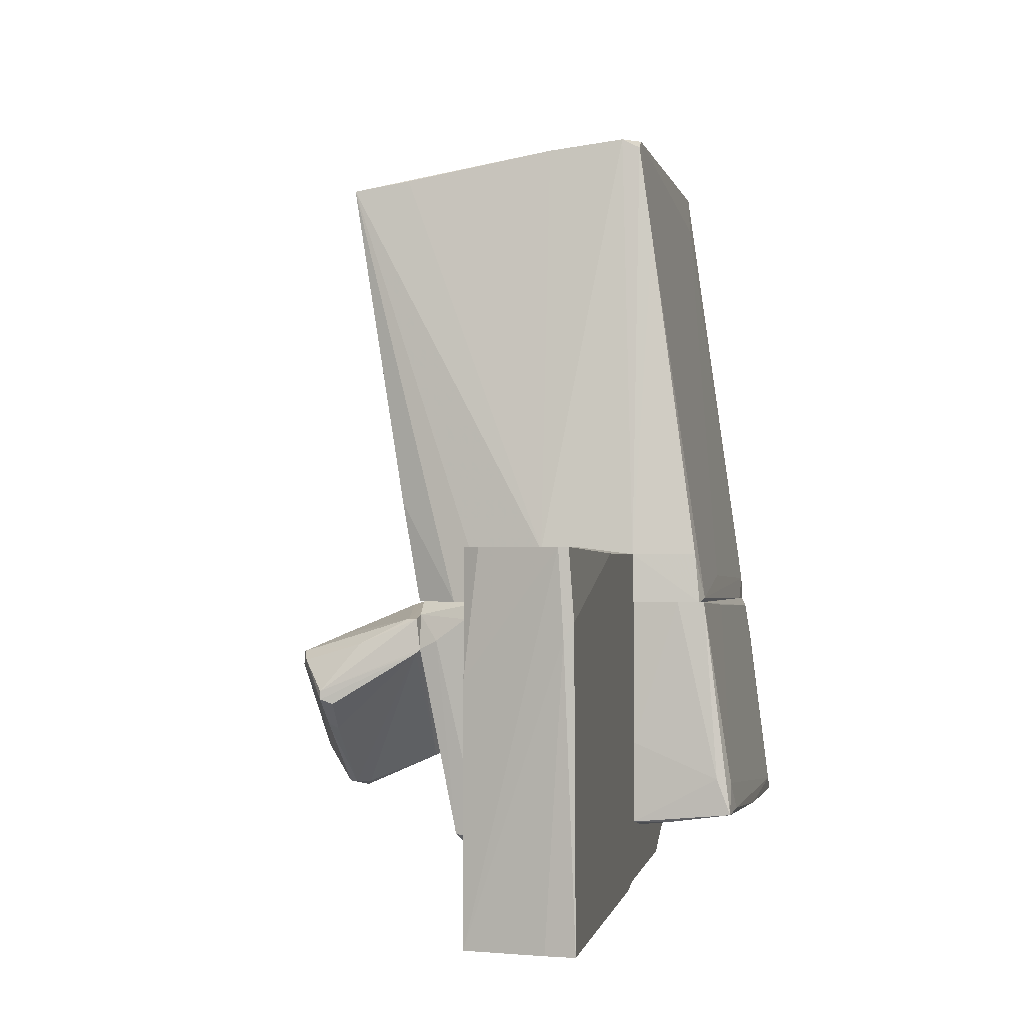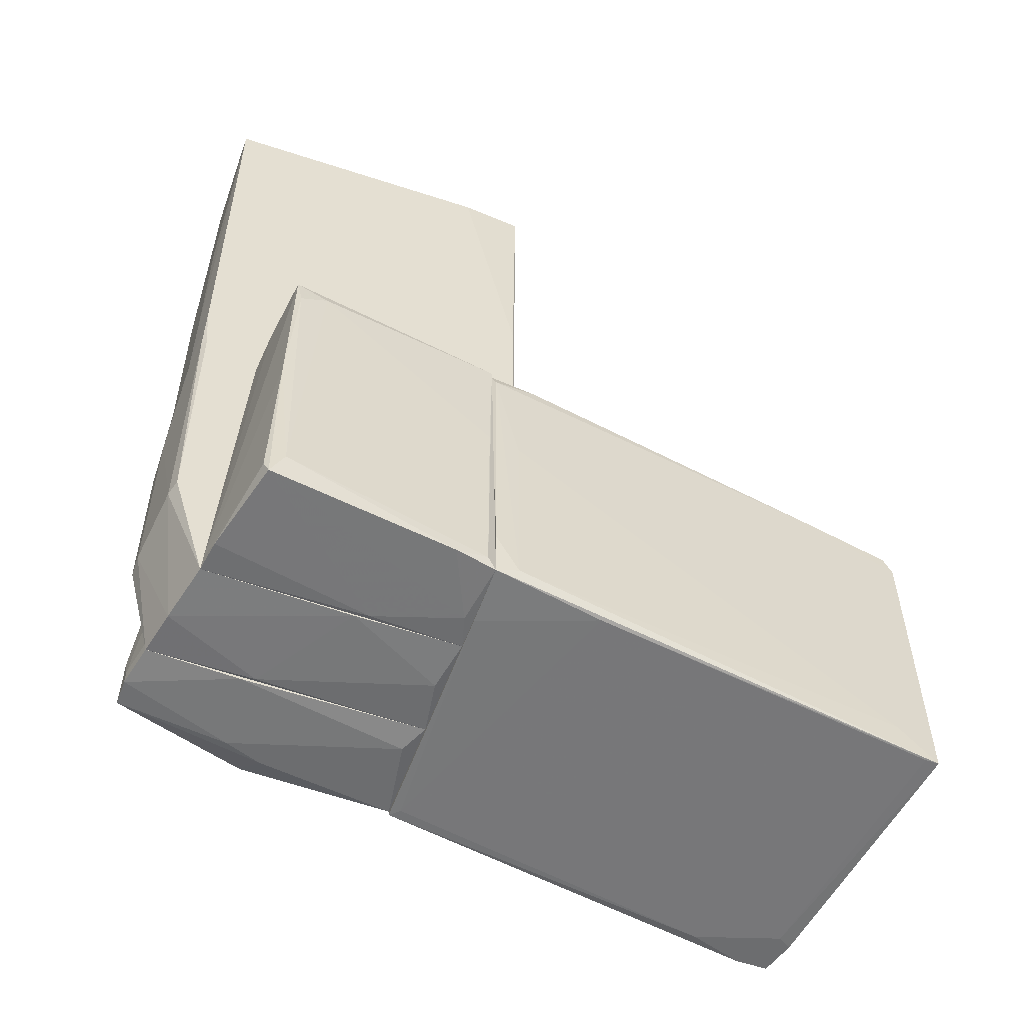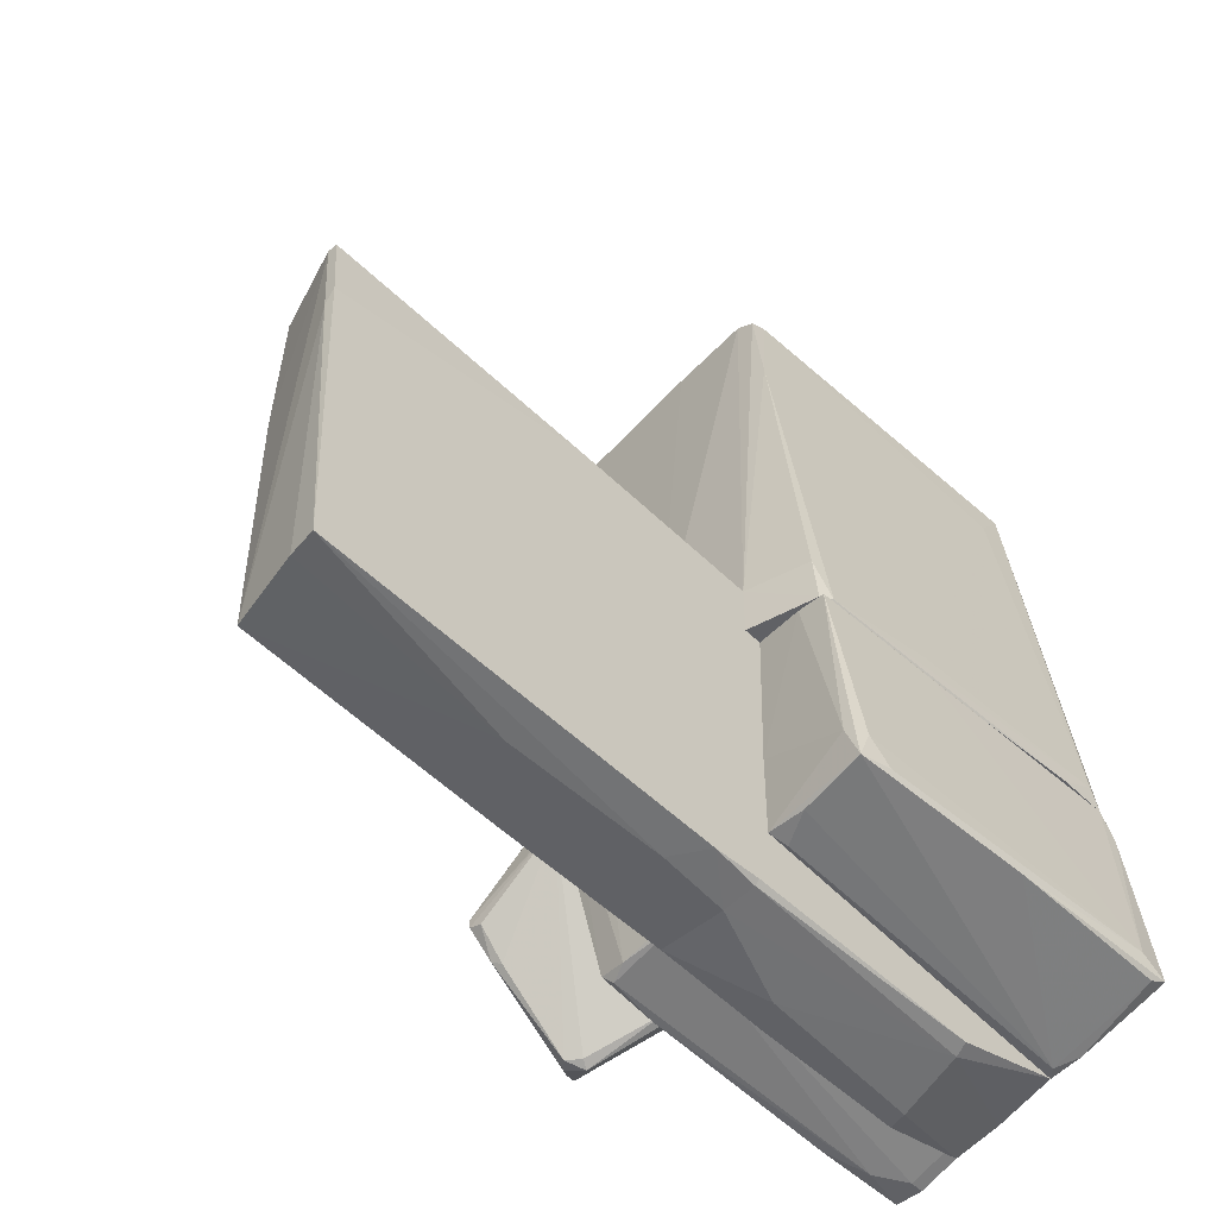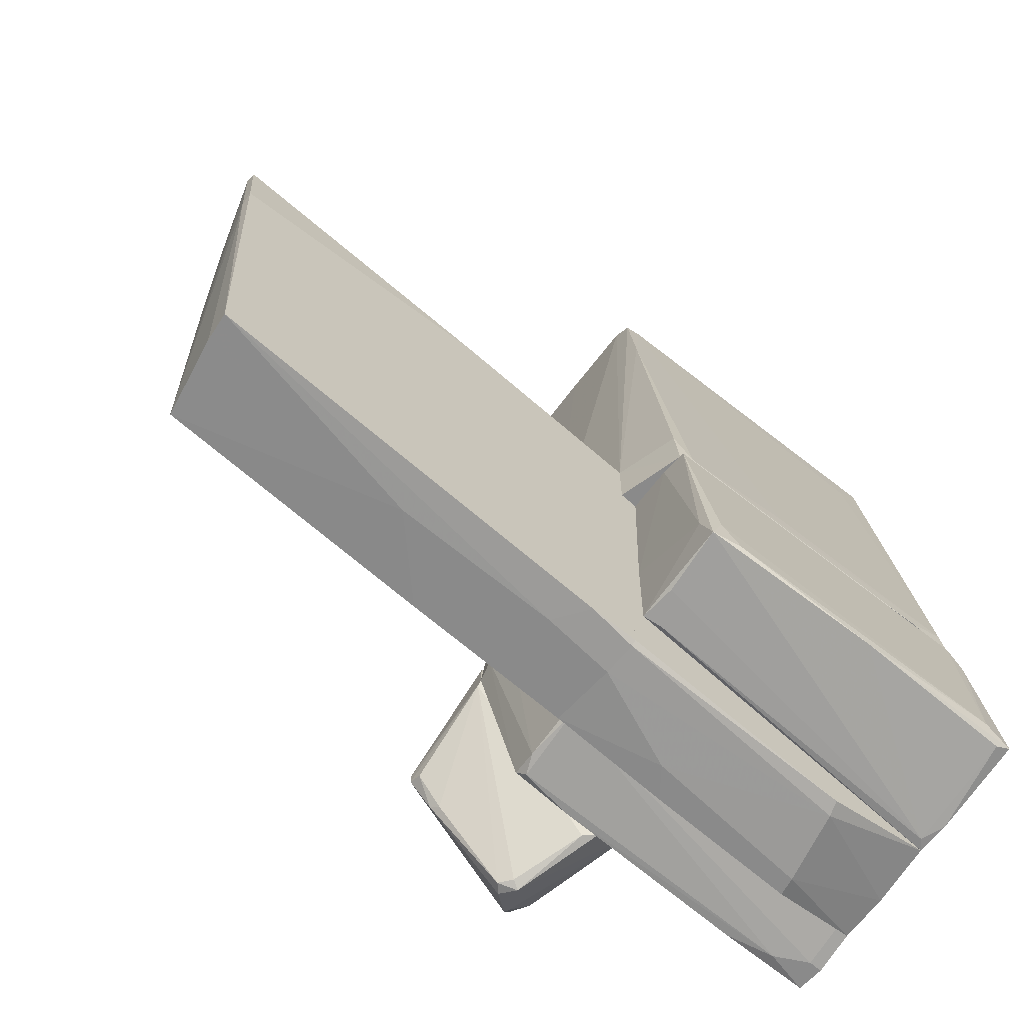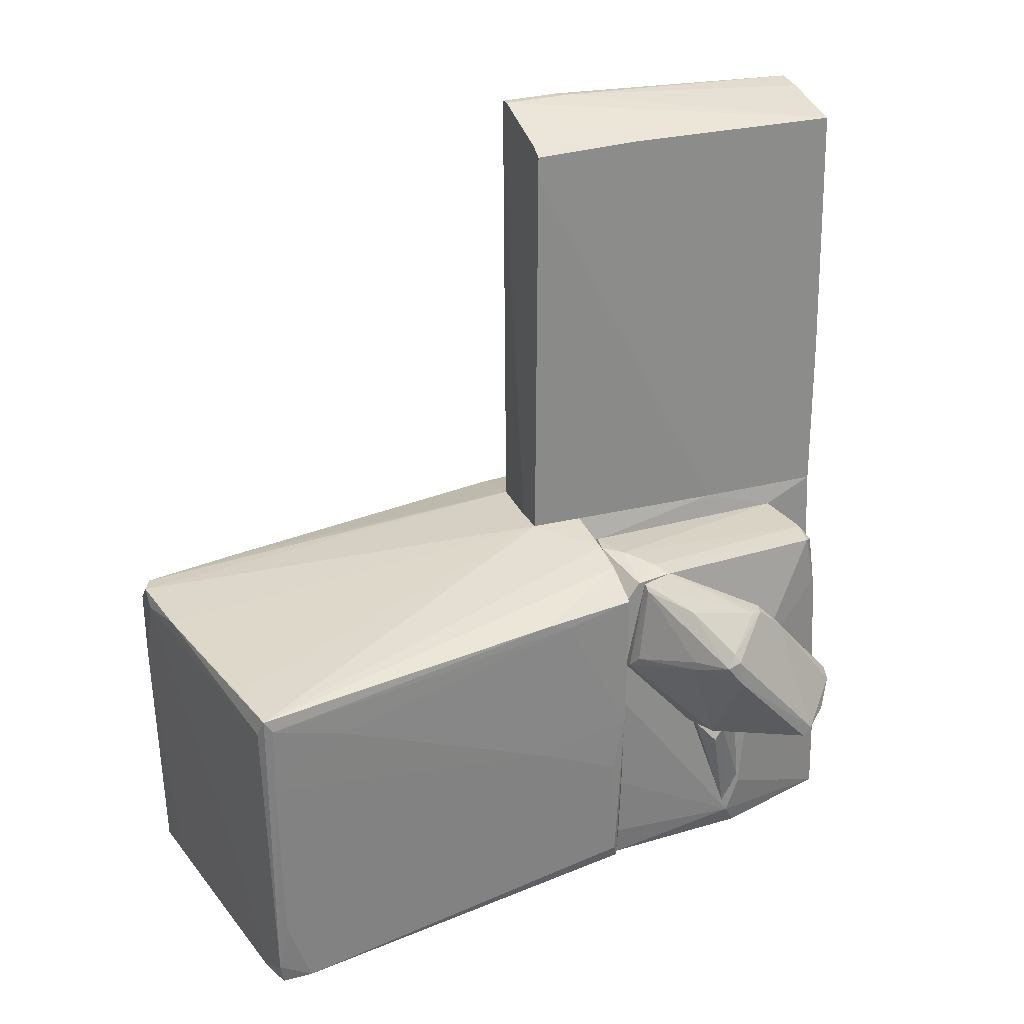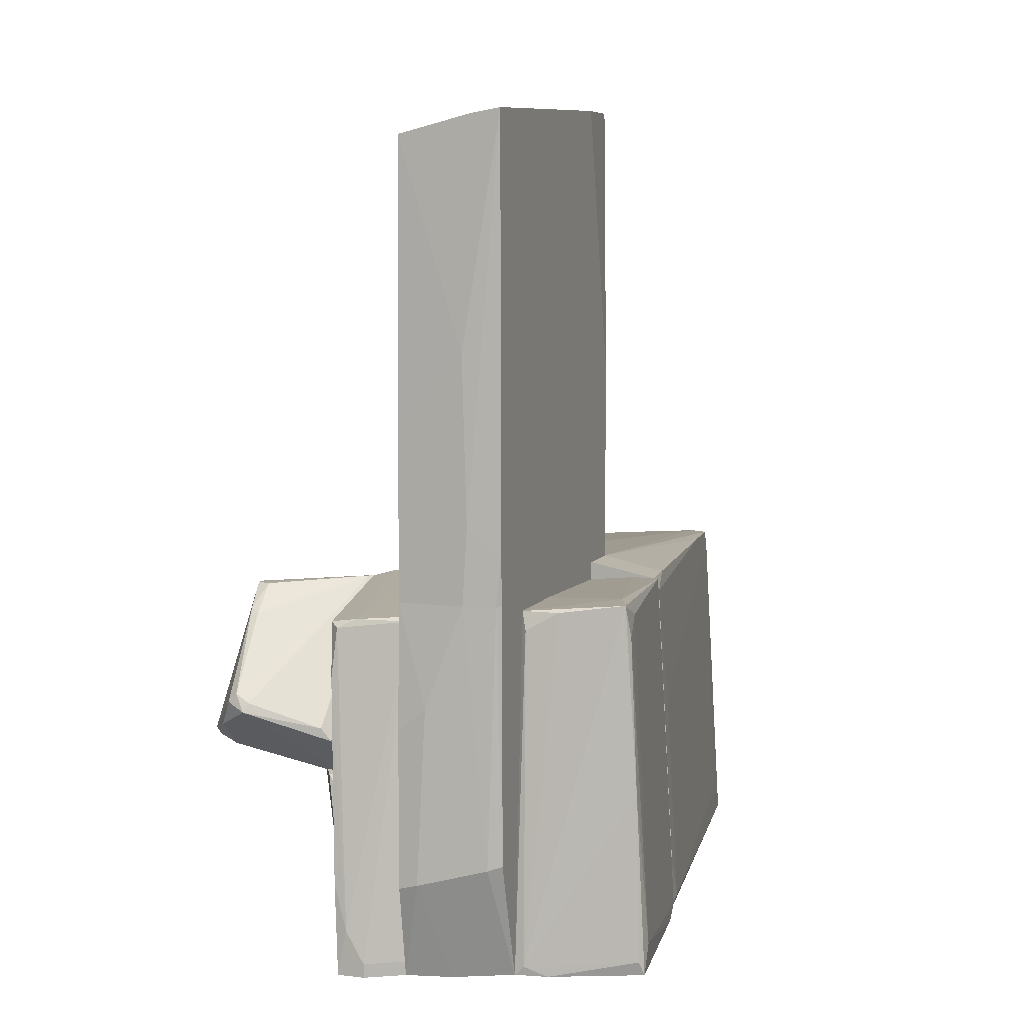
<metadata>
{"format":"obj","ext":"obj","renderer":"f3d","projection":"perspective","resolution":1024,"background":"white","views":[{"elev":-1.2,"azim":-171.1,"up":"+Z"},{"elev":-53.9,"azim":-110.2,"up":"+Y"},{"elev":-49.9,"azim":-137.3,"up":"+Z"},{"elev":-63.4,"azim":-132.0,"up":"+Z"},{"elev":26.1,"azim":67.2,"up":"+Y"},{"elev":7.6,"azim":-161.1,"up":"+Y"}]}
</metadata>
<code>
o convex_0
v -0.2907 -0.4751 -2.895
v -0.5978 6.206 3.018
v -0.6747 6.206 3.018
v 0.2466 -1.704 3.018
v 0.8611 5.668 -2.818
v 0.8611 5.59 3.018
v 0.8611 -1.704 -2.895
v -0.8283 6.052 -2.818
v -0.8283 -1.704 2.941
v -0.8283 -1.704 -2.741
v 0.7842 -1.704 3.018
v -0.8283 6.206 1.943
v 0.8611 -1.704 -0.6674
v -0.7514 6.206 3.018
v -0.2138 2.289 -2.895
v 0.6306 5.745 3.018
v -0.7514 -1.704 -2.818
v -0.6747 6.206 1.712
v -0.8283 1.677 2.941
v 0.8611 1.138 -2.895
v -0.3674 5.975 -2.818
v 0.8611 5.668 1.099
v 0.8611 5.207 3.018
v -0.2138 -1.704 -2.895
v -0.7514 5.054 3.018
v -0.8283 -0.8575 -2.818
f 24 17 26
f 2 3 4
f 2 4 6
f 5 6 7
f 7 4 9
f 9 8 10
f 7 9 10
f 6 4 11
f 4 7 11
f 3 2 12
f 8 9 12
f 7 6 13
f 11 7 13
f 3 12 14
f 7 1 15
f 1 8 15
f 2 6 16
f 7 10 17
f 2 5 18
f 12 2 18
f 8 12 18
f 12 9 19
f 9 14 19
f 14 12 19
f 5 7 20
f 7 15 20
f 15 5 20
f 5 15 21
f 15 8 21
f 18 5 21
f 8 18 21
f 5 2 22
f 6 5 22
f 2 16 22
f 16 6 22
f 6 11 23
f 13 6 23
f 11 13 23
f 1 7 24
f 7 17 24
f 4 3 25
f 9 4 25
f 3 14 25
f 14 9 25
f 8 1 26
f 10 8 26
f 17 10 26
f 1 24 26
o convex_1
v -1.366 -8 2.097
v 4.317 -2.549 9.545
v 3.318 -2.472 9.699
v -0.828 -1.704 2.097
v -1.288 -8.153 10.08
v 2.781 -8.231 2.097
v 3.856 -8.385 9.315
v -0.9045 -2.242 10.16
v 3.088 -2.395 2.097
v -2.057 -2.166 2.174
v -2.364 -7.923 2.097
v 0.7847 -1.704 3.02
v -0.2904 -2.473 10.31
v 3.932 -8 9.391
v 3.011 -6.004 2.328
v 2.397 -2.012 2.097
v 3.856 -8.385 8.778
v -2.364 -7.77 2.481
v -1.98 -1.935 2.097
v 4.317 -2.78 9.391
v 4.163 -2.856 9.622
v -0.5978 -2.242 10.31
v -0.828 -1.704 2.943
v 3.088 -8.385 9.238
v -1.366 -7.616 9.391
v 2.857 -8 2.175
v 1.783 -1.857 2.097
v -0.5206 -8.077 10.01
v -1.903 -1.935 2.942
v -0.9045 -2.549 10.31
v 3.395 -2.395 3.864
v -2.057 -8 3.941
v -2.133 -4.162 2.559
v 3.242 -8.385 9.469
v -0.5978 -3.241 10.31
v 0.7075 -2.319 10.16
v 2.627 -8.231 2.251
v 0.7847 -1.704 2.097
v 3.011 -5.007 2.097
v 4.24 -4.008 9.391
v -1.288 -8.153 9.852
v 3.548 -8.385 7.856
v 3.318 -2.549 3.403
v 4.086 -3.24 8.086
v -2.364 -7.078 2.097
v -1.135 -2.165 8.547
v 4.009 -7.156 9.238
v -0.828 -3.701 10.31
v 2.781 -6.925 9.622
v 3.318 -5.159 3.94
f 66 73 76
f 27 30 32
f 32 30 35
f 30 27 37
f 29 28 38
f 35 30 42
f 40 33 43
f 37 31 44
f 30 37 45
f 40 28 47
f 38 30 49
f 30 45 49
f 34 48 49
f 48 38 49
f 43 33 50
f 44 31 51
f 43 32 52
f 38 28 53
f 28 42 53
f 42 30 53
f 45 36 55
f 49 45 55
f 48 34 56
f 39 48 56
f 51 31 56
f 42 28 57
f 35 42 57
f 28 46 57
f 37 27 58
f 31 37 58
f 36 44 59
f 44 51 59
f 51 56 59
f 33 40 60
f 31 50 60
f 50 33 60
f 54 31 60
f 39 56 61
f 28 29 62
f 29 38 62
f 47 28 62
f 39 47 62
f 38 48 62
f 48 39 62
f 27 32 63
f 58 27 63
f 30 38 64
f 38 53 64
f 53 30 64
f 32 35 65
f 52 32 65
f 41 52 65
f 28 40 66
f 46 28 66
f 50 31 67
f 31 58 67
f 63 50 67
f 58 63 67
f 32 43 68
f 43 50 68
f 63 32 68
f 50 63 68
f 35 57 69
f 57 46 69
f 65 35 69
f 46 66 70
f 69 46 70
f 44 36 71
f 37 44 71
f 36 45 71
f 45 37 71
f 34 49 72
f 55 36 72
f 49 55 72
f 56 34 72
f 36 59 72
f 59 56 72
f 40 43 73
f 43 52 73
f 66 40 73
f 31 54 74
f 56 31 74
f 54 61 74
f 61 56 74
f 47 39 75
f 40 47 75
f 60 40 75
f 54 60 75
f 61 54 75
f 39 61 75
f 52 41 76
f 41 65 76
f 65 69 76
f 69 70 76
f 70 66 76
f 73 52 76
o convex_2
v -2.902 -7.847 -1.665
v -1.597 -1.935 2.097
v -2.057 -1.935 2.097
v -0.8283 -8 2.097
v -0.8283 -1.935 -1.743
v -0.8283 -7.924 -2.127
v -2.518 -1.781 -1.589
v -2.364 -7.923 2.097
v -0.8283 -2.012 2.097
v -2.902 -7.386 -1.435
v -2.441 -7.77 1.943
v -2.518 -2.012 -1.051
v -2.825 -7.617 -1.742
v -0.9052 -2.242 -1.82
v -0.982 -7.77 -2.127
v -0.9052 -8 0.5611
v -2.287 -1.781 -0.9744
v -2.748 -4.853 -1.665
v -2.518 -7.923 1.406
v -0.8283 -1.935 -0.3601
v -1.366 -7.924 -2.05
v -2.594 -2.319 -1.512
v -2.21 -4.162 2.02
v -1.366 -8 1.943
v -1.443 -1.935 -1.742
f 90 91 101
f 78 79 80
f 81 80 82
f 80 79 84
f 78 80 85
f 80 81 85
f 84 79 87
f 79 83 88
f 81 82 90
f 90 82 91
f 82 80 92
f 79 78 93
f 81 83 93
f 83 79 93
f 77 86 94
f 89 77 94
f 83 91 94
f 91 89 94
f 86 77 95
f 84 87 95
f 87 86 95
f 78 85 96
f 85 81 96
f 93 78 96
f 81 93 96
f 77 89 97
f 91 82 97
f 89 91 97
f 92 77 97
f 82 92 97
f 86 88 98
f 88 83 98
f 94 86 98
f 83 94 98
f 87 79 99
f 86 87 99
f 88 86 99
f 79 88 99
f 80 84 100
f 77 92 100
f 92 80 100
f 84 95 100
f 95 77 100
f 83 81 101
f 81 90 101
f 91 83 101
o convex_3
v 3.011 -7.31 -0.13
v 3.165 -5.313 0.6379
v 3.011 -5.313 0.6379
v 3.318 -5.39 -0.13
v 3.549 -5.544 0.4074
v 3.011 -5.774 -0.2067
v 3.088 -6.772 -0.3604
v 3.088 -7.31 -0.0532
v 3.549 -5.313 0.2537
v 3.011 -5.313 0.02361
f 110 105 111
f 102 104 107
f 107 105 108
f 102 107 108
f 104 102 109
f 103 104 109
f 106 103 109
f 102 108 109
f 104 103 110
f 103 106 110
f 108 105 110
f 106 109 110
f 109 108 110
f 107 104 111
f 105 107 111
f 104 110 111
o convex_4
v 4.624 -3.01 1.482
v 3.165 -5.313 -0.05297
v 3.395 -5.313 -0.05297
v 4.547 -3.777 -1.281
v 3.011 -2.011 1.252
v 3.011 -3.777 2.097
v 5.238 -4.698 -0.5136
v 4.854 -2.088 0.3309
v 3.011 -4.621 -0.7439
v 5.315 -2.856 1.175
v 3.549 -5.313 0.4841
v 3.088 -2.088 1.789
v 4.931 -4.391 -1.051
v 3.011 -5.313 0.7144
v 4.624 -2.088 0.2541
v 3.165 -4.391 -0.8207
v 5.238 -4.545 -0.6671
v 3.165 -3.7 2.097
v 4.393 -4.084 -1.358
v 5.238 -2.626 1.021
v 4.701 -3.93 -1.281
v 5.315 -3.24 0.8679
v 5.315 -2.779 0.9447
v 4.931 -4.852 -0.5136
v 3.088 -2.011 1.175
v 4.854 -2.088 0.4841
v 4.624 -3.163 1.482
v 4.317 -3.93 -1.281
v 3.242 -2.165 1.789
v 4.163 -2.242 1.329
v 4.777 -2.472 -0.1297
v 3.395 -3.471 2.02
v 4.624 -2.549 -0.2065
f 126 142 144
f 117 116 120
f 113 114 122
f 116 117 123
f 114 113 124
f 120 113 125
f 117 120 125
f 113 122 125
f 122 117 125
f 120 116 127
f 118 124 128
f 117 122 129
f 123 117 129
f 113 120 130
f 124 113 130
f 120 127 130
f 128 124 132
f 124 130 132
f 130 115 132
f 122 118 133
f 118 128 133
f 128 119 134
f 119 131 134
f 131 121 134
f 133 128 134
f 121 133 134
f 122 114 135
f 118 122 135
f 114 124 135
f 124 118 135
f 119 126 136
f 127 116 136
f 116 123 137
f 131 119 137
f 136 116 137
f 119 136 137
f 121 112 138
f 129 122 138
f 122 133 138
f 133 121 138
f 115 130 139
f 130 127 139
f 136 115 139
f 127 136 139
f 112 121 140
f 123 129 140
f 121 131 141
f 137 123 141
f 131 137 141
f 140 121 141
f 123 140 141
f 126 119 142
f 119 128 142
f 132 115 142
f 128 132 142
f 138 112 143
f 129 138 143
f 112 140 143
f 140 129 143
f 115 136 144
f 136 126 144
f 142 115 144
o convex_5
v 0.5538 -6.311 -2.971
v 0.7842 -1.704 2.097
v -0.8282 -1.704 2.097
v 0.9379 -8.077 2.097
v -0.8282 -7.923 -2.127
v -0.7513 -1.704 -2.817
v 0.861 -1.704 -2.895
v -0.8282 -8 2.097
v 0.9379 -8 -2.511
v 0.9379 -2.242 2.097
v -0.8282 -5.927 -2.74
v 0.9379 -2.088 -1.973
v -0.8282 -1.704 -2.74
v 0.861 -8.077 -0.7443
v 0.861 -6.388 -2.971
v 0.4003 -3.394 -2.971
v -0.5978 -6.003 -2.817
v 0.01647 -8.077 1.943
v 0.17 -8 -2.356
v -0.8282 -8 0.3303
v -0.214 -1.704 -2.895
v 0.861 -1.704 -0.6674
v 0.861 -3.778 -2.971
f 159 160 167
f 146 147 148
f 147 146 150
f 150 146 151
f 148 147 152
f 147 149 152
f 148 153 154
f 146 148 154
f 149 147 155
f 153 151 156
f 154 153 156
f 147 150 157
f 155 147 157
f 150 155 157
f 153 148 158
f 153 145 159
f 159 145 160
f 149 155 161
f 155 150 161
f 160 145 161
f 148 152 162
f 158 148 162
f 145 153 163
f 153 158 163
f 149 161 163
f 161 145 163
f 152 149 164
f 162 152 164
f 158 162 164
f 163 158 164
f 149 163 164
f 150 151 165
f 151 160 165
f 161 150 165
f 160 161 165
f 151 146 166
f 146 154 166
f 156 151 166
f 154 156 166
f 151 153 167
f 153 159 167
f 160 151 167
o convex_6
v 2.474 -8.154 -0.2077
v 1.86 -1.857 2.097
v 2.167 -1.857 1.789
v 0.9379 -2.089 -1.973
v 0.9379 -8.077 2.097
v 0.9379 -8 -2.51
v 2.397 -2.242 -2.05
v 2.934 -6.464 2.097
v 0.9379 -2.242 2.097
v 2.09 -8.077 -2.664
v 3.011 -4.469 -0.6672
v 3.011 -2.088 1.866
v 3.011 -7.616 -0.2077
v 2.781 -8.154 2.097
v 2.32 -3.163 -2.28
v 3.011 -2.011 1.252
v 3.011 -2.395 2.096
v 1.936 -7.309 -2.664
v 1.015 -2.166 -2.05
v 2.858 -8 -0.437
v 1.399 -8.154 1.866
v 1.476 -1.857 2.02
v 1.936 -2.166 -2.126
v 3.011 -7.002 -0.437
v 3.011 -4.623 2.097
v 0.9379 -8.077 -0.9743
v 2.167 -6.541 -2.587
v 1.629 -8.077 -2.664
v 2.243 -2.319 -2.203
v 2.243 -8.154 -0.821
v 1.629 -7.846 -2.664
v 2.858 -7.616 2.097
v 2.704 -1.935 1.406
v 0.9379 -2.166 1.175
v 0.9379 -7.77 -2.51
f 198 173 202
f 172 171 173
f 169 172 175
f 171 172 176
f 172 169 176
f 170 169 179
f 178 179 180
f 175 172 181
f 174 178 182
f 178 174 183
f 179 178 183
f 179 169 184
f 180 179 184
f 168 177 187
f 177 180 187
f 181 168 187
f 180 181 187
f 168 181 188
f 181 172 188
f 169 170 189
f 170 171 189
f 176 169 189
f 171 170 190
f 186 171 190
f 177 178 191
f 178 180 191
f 180 177 191
f 169 175 192
f 175 180 192
f 184 169 192
f 180 184 192
f 172 173 193
f 188 172 193
f 178 177 194
f 182 178 194
f 177 185 194
f 185 182 194
f 185 177 195
f 193 173 195
f 174 182 196
f 182 185 196
f 185 186 196
f 190 174 196
f 186 190 196
f 177 168 197
f 168 188 197
f 188 193 197
f 195 177 197
f 193 195 197
f 186 185 198
f 185 195 198
f 195 173 198
f 180 175 199
f 175 181 199
f 181 180 199
f 170 179 200
f 183 174 200
f 179 183 200
f 190 170 200
f 174 190 200
f 171 176 201
f 189 171 201
f 176 189 201
f 173 171 202
f 171 186 202
f 186 198 202

</code>
